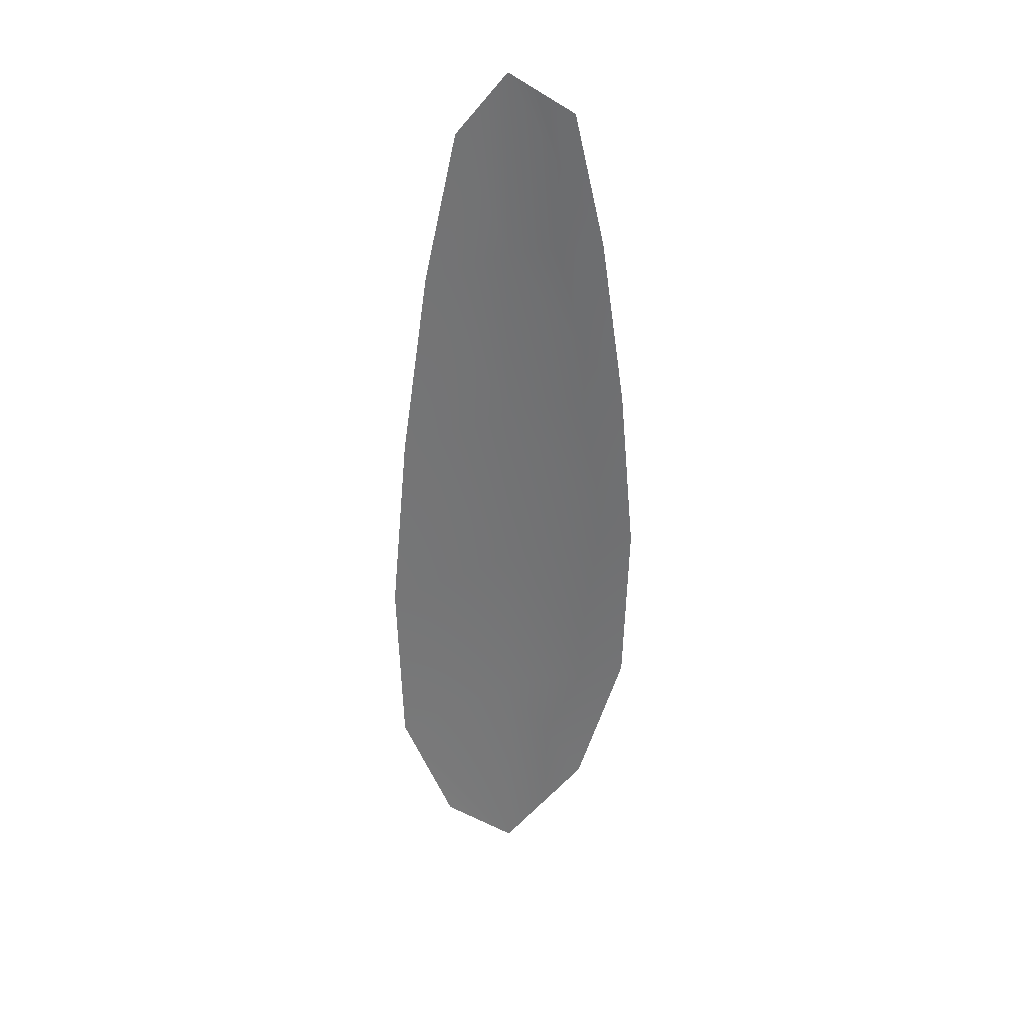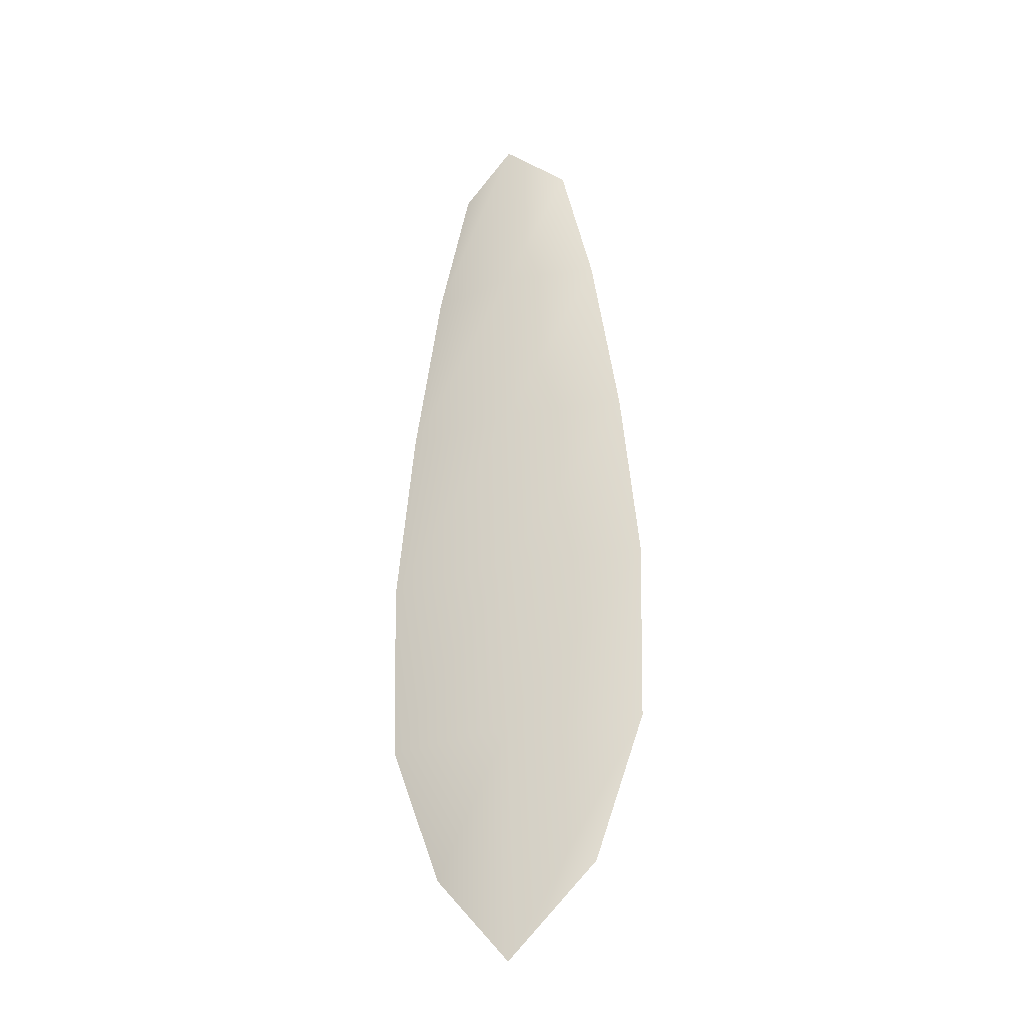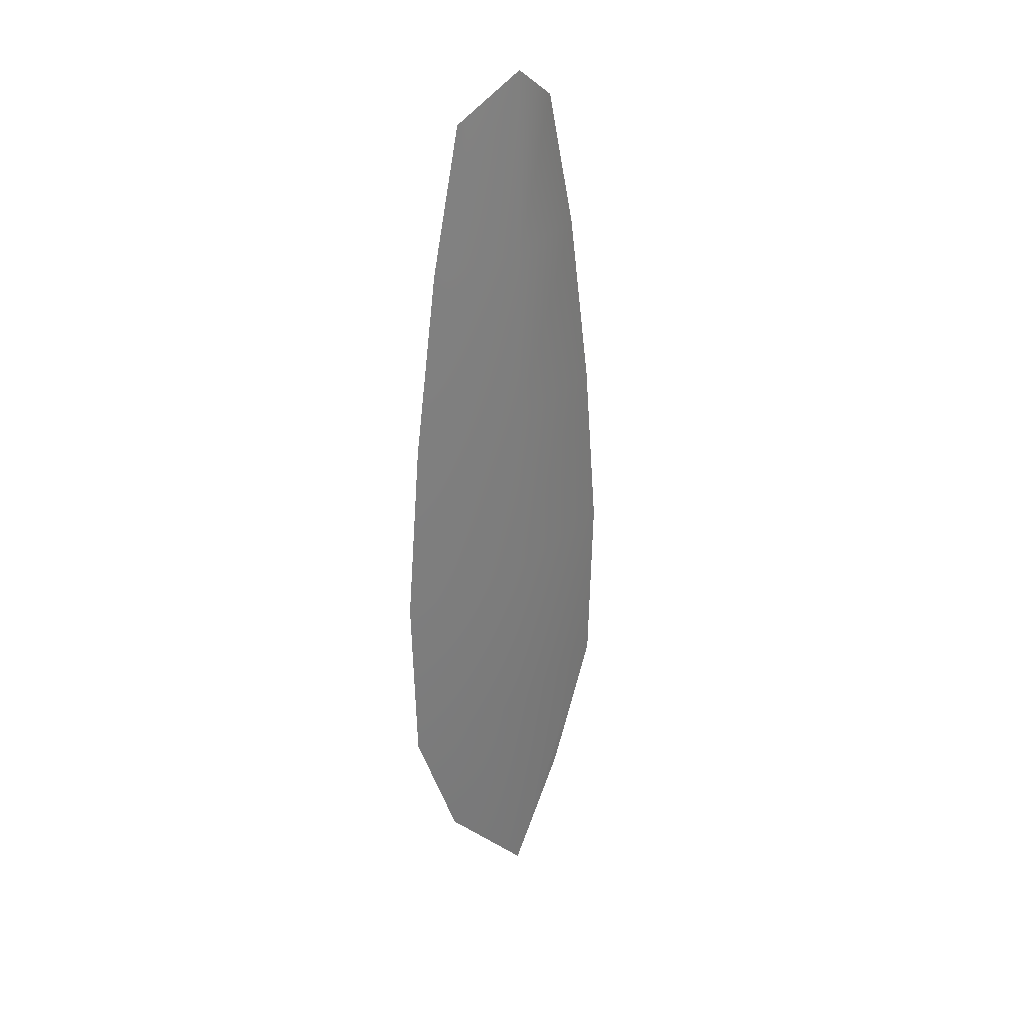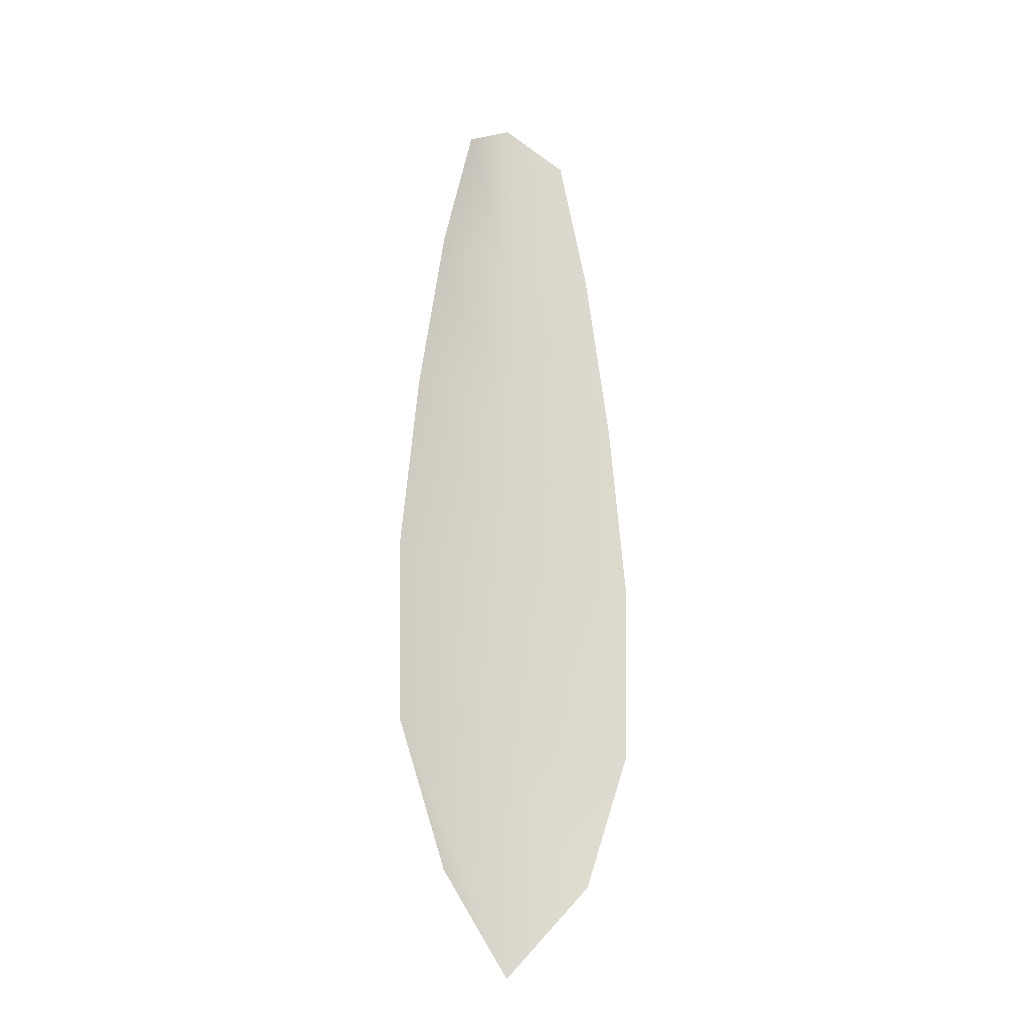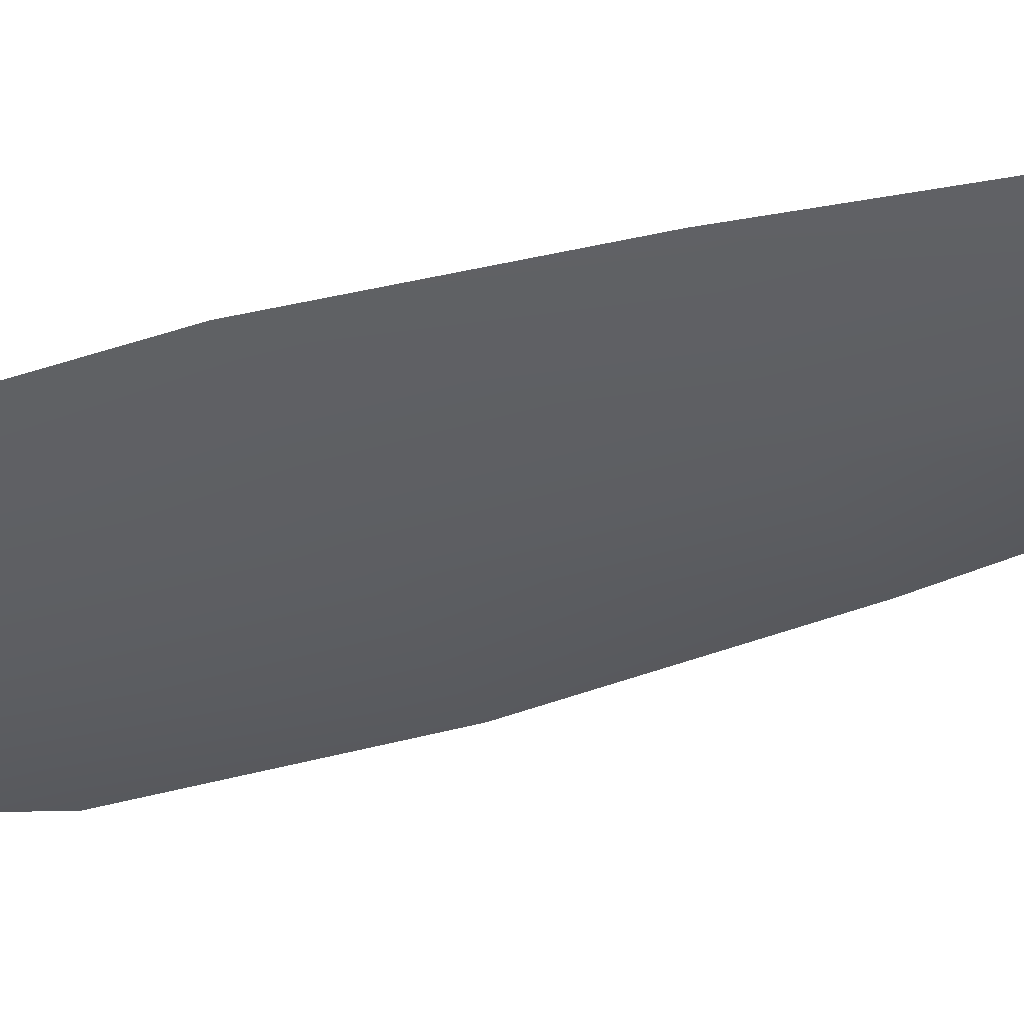
<metadata>
{"format":"obj","ext":"obj","renderer":"f3d","projection":"perspective","resolution":1024,"background":"white","views":[{"elev":35.1,"azim":-22.7,"up":"+Y"},{"elev":-29.7,"azim":-158.3,"up":"+Y"},{"elev":32.5,"azim":136.0,"up":"+Y"},{"elev":-22.8,"azim":-31.3,"up":"+Y"},{"elev":-38.5,"azim":111.8,"up":"+Z"}]}
</metadata>
<code>
o feather_flight_tertiary_046
v 0.04575 0.1045 0.02223
v 0.04432 0.1045 0.02223
v 0.04601 0.09457 0.02223
v 0.04405 0.09457 0.02223
v 0.04503 0.105 0.022
v 0.04503 0.09346 0.022
v 0.04614 0.1028 0.02223
v 0.04646 0.1006 0.02223
v 0.04667 0.09844 0.02223
v 0.04661 0.09625 0.02223
v 0.04345 0.09625 0.02223
v 0.04339 0.09844 0.02223
v 0.0436 0.1006 0.02223
v 0.04393 0.1028 0.02223
v 0.04503 0.1028 0.022
v 0.04503 0.1006 0.022
v 0.04503 0.09844 0.022
v 0.04503 0.09625 0.022
f 18 10 3 6
f 11 18 6 4
f 5 1 7 15
f 15 7 8 16
f 16 8 9 17
f 17 9 10 18
f 2 5 15 14
f 14 15 16 13
f 13 16 17 12
f 12 17 18 11

</code>
